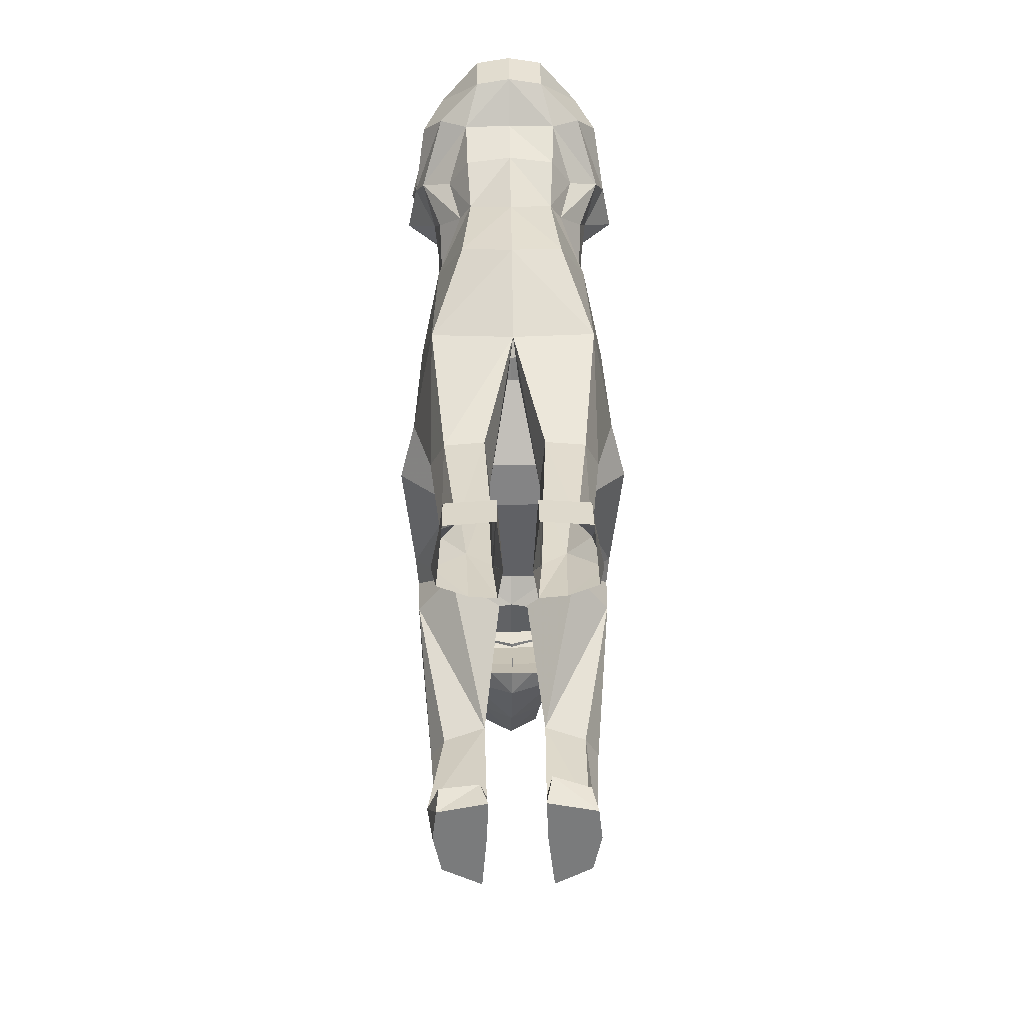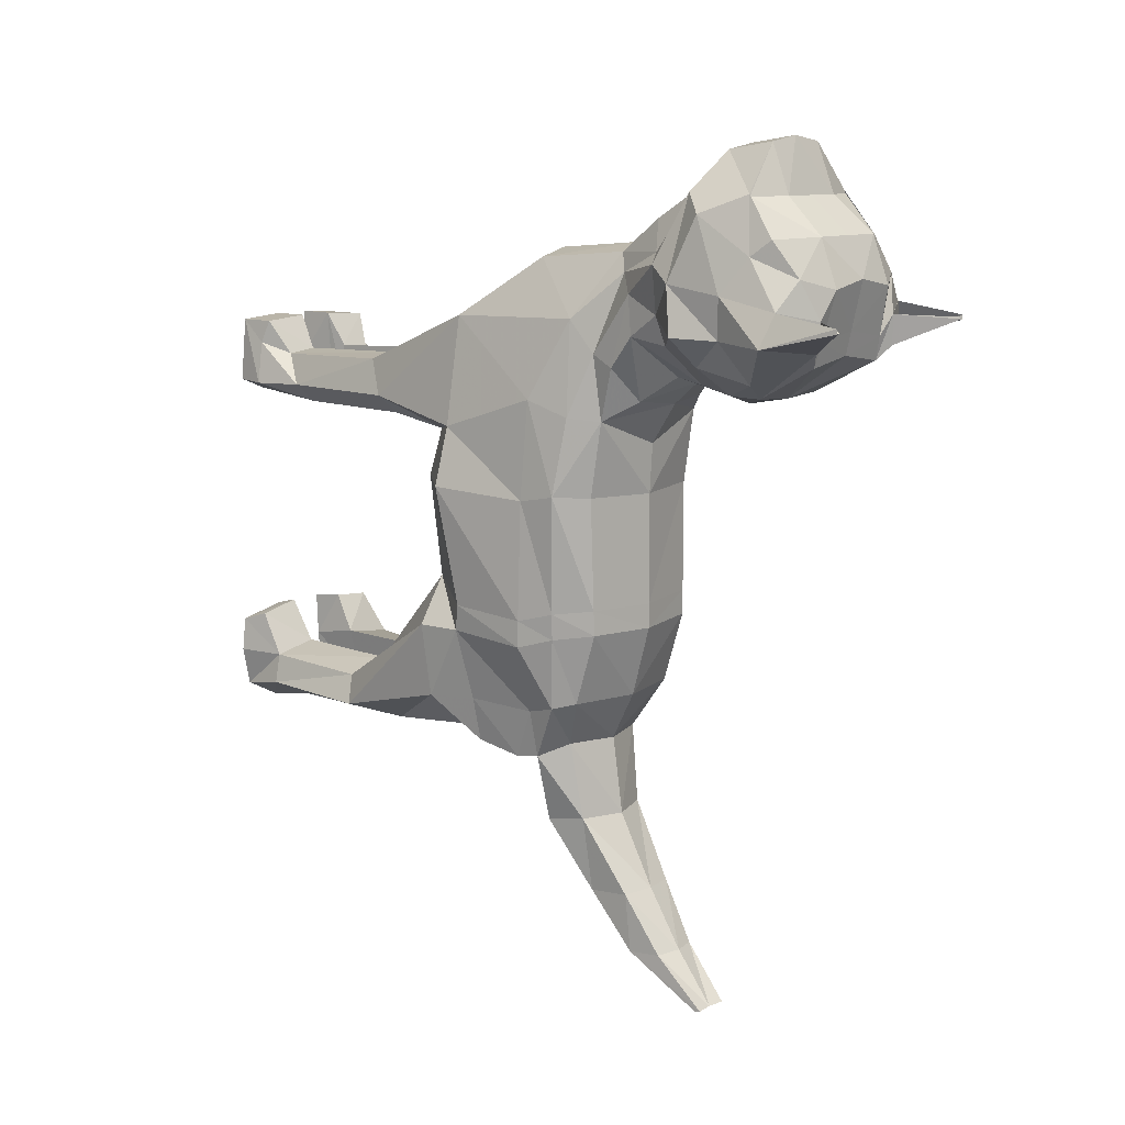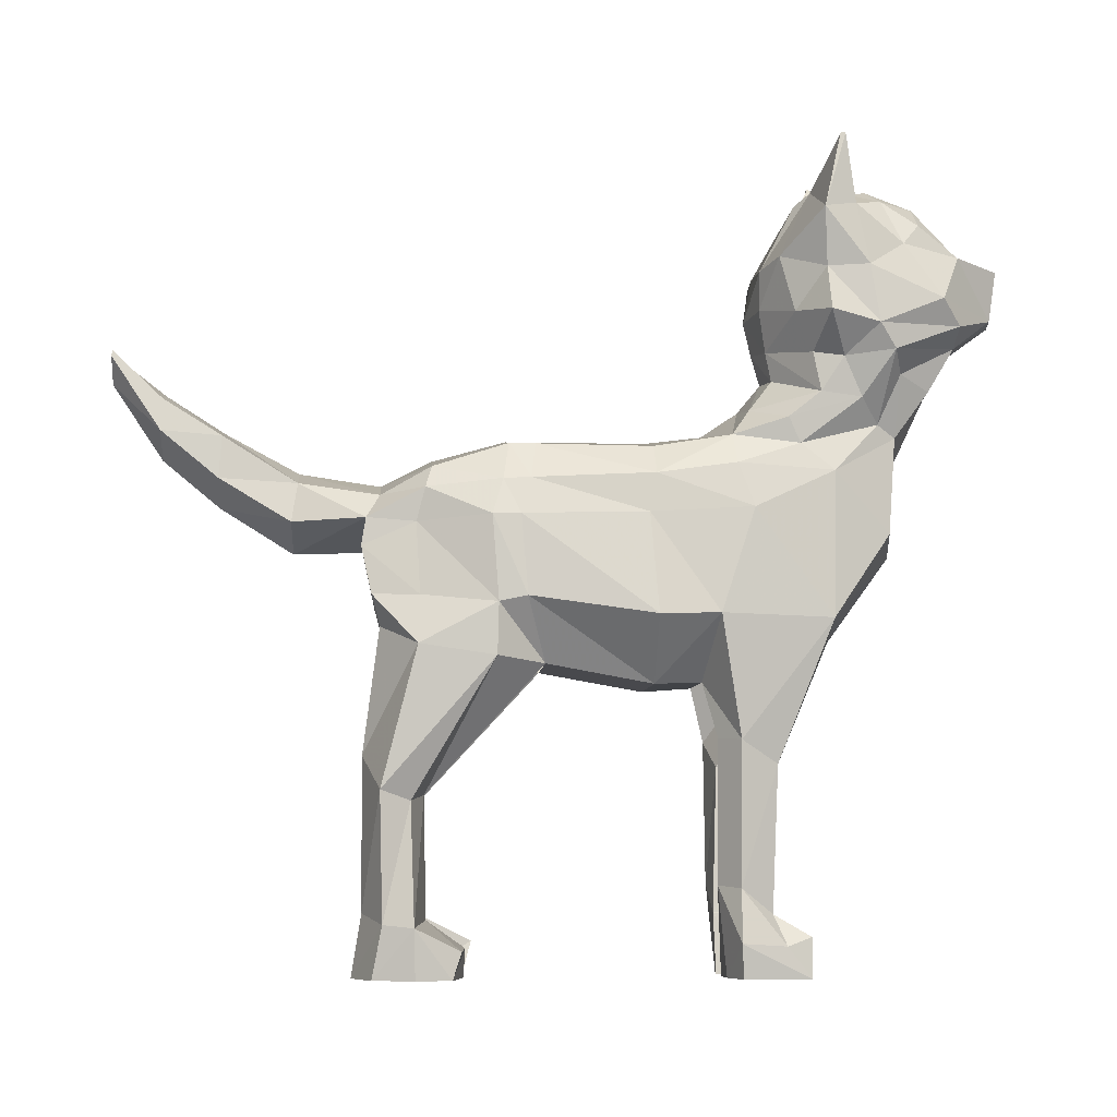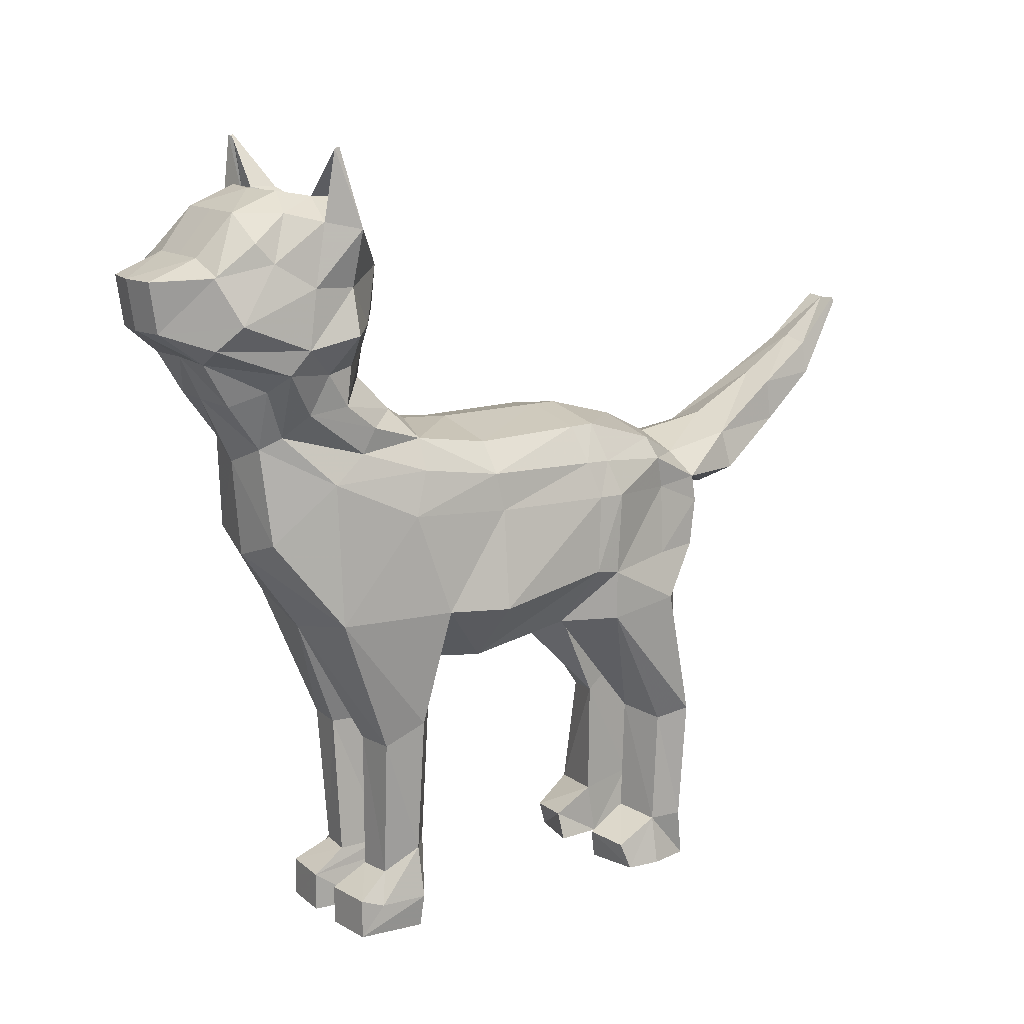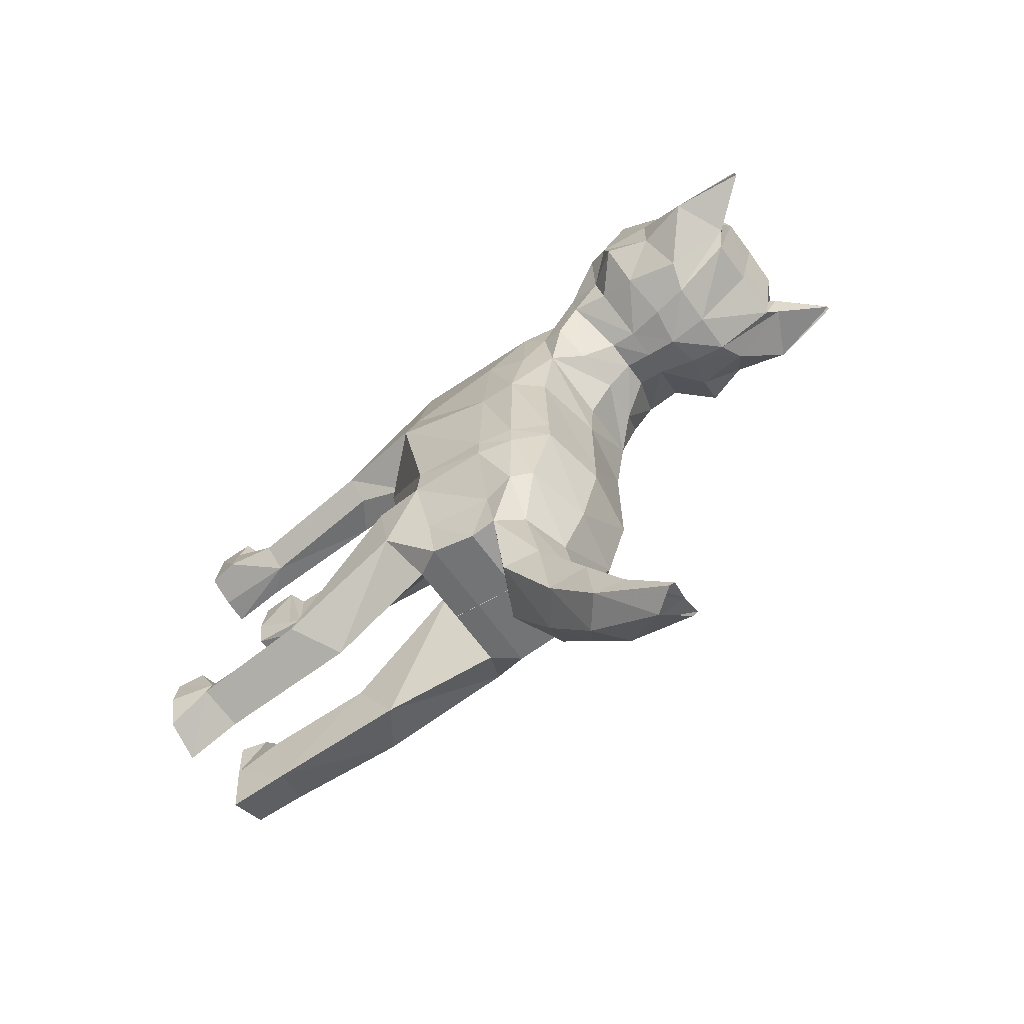
<metadata>
{"format":"obj","ext":"obj","renderer":"f3d","projection":"perspective","resolution":1024,"background":"white","views":[{"elev":31.7,"azim":-0.8,"up":"+Z"},{"elev":10.8,"azim":130.6,"up":"+Z"},{"elev":-6.7,"azim":-93.3,"up":"+Y"},{"elev":13.6,"azim":55.3,"up":"+Y"},{"elev":-65.0,"azim":125.8,"up":"+Z"}]}
</metadata>
<code>
v 0.4688 -2.493 0.7996
v 0.5249 -2.474 0.5195
v 0.4655 -2.148 0.5249
v 0.3672 -2.306 0.7262
v 0.4441 -2.438 0.9503
v 0.2091 -1.589 -1.381
v 0.4311 -0.7997 -0.6538
v 0.09948 -0.7342 -0.9484
v 0.3961 -0.5773 -1.655
v 0.2802 -1.353 -1.758
v -0.4679 -2.493 0.7996
v -0.4432 -2.438 0.9503
v -0.3663 -2.306 0.7262
v -0.4646 -2.148 0.5249
v -0.5239 -2.474 0.5195
v -0.09857 -0.7342 -0.9484
v -0.4302 -0.7997 -0.6538
v -0.2082 -1.589 -1.381
v -0.2793 -1.353 -1.758
v -0.3952 -0.5773 -1.655
v 0.000453 1.697 2.236
v 0.2295 1.697 2.2
v 0.2319 1.818 1.888
v 0.000453 1.818 1.889
v 0.2726 2.078 1.662
v 0.000453 2.078 1.663
v 0.2726 2.191 1.363
v 0.000453 2.191 1.414
v 0.3074 2.118 1.057
v 0.000453 2.118 1.108
v 0.4913 1.724 1.902
v 0.4906 1.728 1.889
v 0.5315 1.917 1.648
v 0.000453 1.382 2.19
v 0.2296 1.382 2.154
v 0.4797 2.078 1.427
v 0.383 2.159 1.185
v 0.4951 1.292 1.909
v 0.6235 1.444 1.786
v 0.578 1.793 1.548
v 0.6281 1.123 1.484
v 0.6873 1.275 1.379
v 0.6696 1.642 1.323
v 0.6456 2.028 1.244
v 0.6371 2.029 1.241
v 0.000453 1.198 1.905
v 0.3122 1.188 1.904
v 0.4346 1.001 1.545
v 0.6532 1.628 1.061
v 0.7427 1.982 1.038
v 0.6727 2.464 1.15
v 0.6706 2.462 1.181
v 0.3243 2.082 0.908
v 0.000453 2.082 0.959
v 0.4028 2.147 0.998
v 0.6468 2.456 1.168
v 0.6544 2.467 1.155
v 0.7482 1.345 1.071
v 0.5502 1.092 1.177
v 0.2832 1.674 0.6946
v 0.000453 1.674 0.6763
v 0.2436 1.429 0.6927
v 0.000453 1.399 0.625
v 0.4621 1.729 0.7933
v 0.516 1.373 0.8801
v 0.4958 1.124 0.9909
v 0.1926 1.172 0.7375
v 0.000453 1.186 0.673
v 0.000453 0.9234 1.774
v 0.3027 0.9131 1.741
v 0.000453 0.5085 1.576
v 0.2822 0.6222 1.53
v 0.3576 0.6946 1.41
v 0.5047 0.8447 1.291
v 0.5199 0.8768 1.036
v 0.1921 0.9901 0.7731
v 0.000453 0.9971 0.7269
v 0.000453 -0.09834 1.525
v 0.338 0.01529 1.48
v 0.5114 0.3872 1.117
v 0.488 0.557 0.9082
v 0.5114 0.7175 0.8348
v 0.3074 0.783 0.6141
v 0.000453 0.8197 0.58
v 0.000453 -0.6331 1.138
v 0.5429 -0.5204 1.098
v 0.6794 -0.5068 0.3928
v 0.6324 0.1424 0.6075
v 0.5811 0.4195 0.5099
v 0.4719 0.6079 0.4905
v 0.000453 0.643 0.3155
v 0.7768 -0.5234 0.009567
v 0.6581 0.1029 -0.03516
v 0.6968 -0.4114 -0.7688
v 0.6673 0.08628 -0.8095
v 0.6342 0.3443 0.01008
v 0.6694 0.08257 -0.9821
v 0.5905 0.3085 -0.916
v 0.5984 0.315 -0.7472
v 0.4756 0.5301 0.004252
v 0.4592 0.5423 -0.7167
v 0.000453 0.621 -0.009507
v 0.4556 0.545 -0.8775
v 0.000453 0.6233 -0.8874
v 0.000453 0.6229 -0.7274
v 0.1953 -1.406 0.7764
v 0.4543 -1.403 0.7524
v 0.1531 -2.308 0.7502
v 0.1234 -2.441 0.9743
v 0.5483 -1.26 0.5233
v 0.1253 -2.687 0.9749
v 0.4461 -2.687 0.9509
v 0.4884 -2.687 0.5295
v 0.679 -0.4465 -0.9424
v 0.5693 -0.3984 -1.412
v 0.5128 0.05127 -1.438
v 0.5386 0.2607 -1.384
v 0.4561 0.3974 -1.345
v 0.000453 0.4941 -1.349
v 0.3127 -0.903 0.31
v 0.4101 -0.9197 0.009567
v 0.6697 -0.7671 -0.9502
v 0.6582 -0.6972 -1.421
v 0.3125 -2.133 0.3979
v 0.3954 -1.246 0.3963
v 0.2972 -2.687 0.4532
v 0.0396 -0.6331 0.8123
v 0.1632 -1.406 0.4511
v 0.1531 -2.308 0.4249
v 0.1411 -2.42 0.4941
v 0.1227 -2.687 0.4377
v 0.08856 -2.687 0.6325
v 0.5071 -0.3905 -1.705
v 0.4734 -0.09331 -1.77
v 0.4719 0.07906 -1.743
v 0.3218 0.2359 -1.661
v 0.000453 0.3327 -1.664
v 0.4872 -1.627 -1.46
v 0.5823 -1.562 -1.642
v 0.4772 -2.377 -1.434
v 0.534 -2.359 -1.624
v 0.2612 -2.299 -1.753
v 0.1975 -2.342 -1.365
v 0.2453 -2.687 -1.815
v 0.4928 -2.687 -1.685
v 0.5475 -2.687 -1.426
v 0.1983 -2.687 -1.427
v 0.2278 -2.484 -1.084
v 0.1863 -2.687 -1.137
v 0.522 -2.687 -1.205
v 0.4814 -2.519 -1.152
v 0.2846 0.3105 -2.164
v 0.000453 0.4072 -2.168
v 0.2145 0.6135 -2.636
v 0.000453 0.6559 -2.63
v 0.1673 0.8504 -3.009
v 0.000453 0.8928 -3.002
v 0.1196 1.159 -3.328
v 0.000453 1.147 -3.328
v 0.3382 0.06494 -2.2
v 0.2329 0.3476 -2.655
v 0.2036 0.6466 -3.017
v 0.1254 1.124 -3.335
v 0.000453 -0.083 -1.743
v 0.000453 -0.09712 -2.2
v 0.000453 0.1855 -2.655
v 0.000453 0.4845 -3.017
v 0.000453 0.9616 -3.335
v -0.231 1.818 1.888
v -0.2286 1.697 2.2
v -0.2717 2.078 1.662
v -0.2717 2.191 1.363
v -0.3065 2.118 1.057
v -0.4897 1.728 1.889
v -0.4904 1.724 1.902
v -0.5306 1.917 1.648
v -0.2287 1.382 2.154
v -0.4788 2.078 1.427
v -0.3821 2.159 1.185
v -0.6226 1.444 1.786
v -0.4941 1.292 1.909
v -0.5771 1.793 1.548
v -0.6864 1.275 1.379
v -0.6272 1.123 1.484
v -0.6687 1.642 1.323
v -0.6362 2.029 1.241
v -0.6447 2.028 1.244
v -0.3113 1.188 1.904
v -0.4337 1.001 1.545
v -0.7418 1.982 1.038
v -0.6523 1.628 1.061
v -0.6697 2.462 1.181
v -0.6718 2.464 1.15
v -0.3234 2.082 0.908
v -0.4019 2.147 0.998
v -0.6535 2.467 1.155
v -0.6459 2.456 1.168
v -0.7473 1.345 1.071
v -0.5493 1.092 1.177
v -0.2823 1.674 0.6946
v -0.2427 1.429 0.6927
v -0.4612 1.729 0.7933
v -0.5151 1.373 0.8801
v -0.4949 1.124 0.9909
v -0.1917 1.172 0.7375
v -0.3018 0.9131 1.741
v -0.2813 0.6222 1.53
v -0.3567 0.6946 1.41
v -0.5038 0.8447 1.291
v -0.519 0.8768 1.036
v -0.1912 0.9901 0.7731
v -0.3371 0.01529 1.48
v -0.5105 0.3872 1.117
v -0.4871 0.557 0.9082
v -0.5105 0.7175 0.8348
v -0.3065 0.783 0.6141
v -0.542 -0.5204 1.098
v -0.6315 0.1424 0.6075
v -0.6785 -0.5068 0.3928
v -0.5802 0.4195 0.5099
v -0.471 0.6079 0.4905
v -0.6572 0.1029 -0.03516
v -0.7759 -0.5234 0.009568
v -0.6664 0.08628 -0.8095
v -0.6959 -0.4114 -0.7688
v -0.6333 0.3443 0.01008
v -0.5975 0.315 -0.7472
v -0.5896 0.3085 -0.916
v -0.6685 0.08257 -0.9821
v -0.4747 0.5301 0.004252
v -0.4583 0.5423 -0.7167
v -0.4546 0.545 -0.8775
v -0.4534 -1.403 0.7524
v -0.1944 -1.406 0.7764
v -0.1522 -2.308 0.7502
v -0.1224 -2.441 0.9743
v -0.5474 -1.26 0.5233
v -0.4452 -2.687 0.9509
v -0.1244 -2.687 0.9749
v -0.4875 -2.687 0.5295
v -0.6781 -0.4465 -0.9424
v -0.5119 0.05127 -1.438
v -0.5684 -0.3984 -1.412
v -0.5377 0.2607 -1.384
v -0.4552 0.3974 -1.345
v -0.4092 -0.9197 0.009567
v -0.3118 -0.903 0.31
v -0.6688 -0.7671 -0.9502
v -0.6573 -0.6972 -1.421
v -0.3944 -1.246 0.3963
v -0.3116 -2.133 0.3979
v -0.2963 -2.687 0.4532
v -0.1623 -1.406 0.4511
v -0.03869 -0.6331 0.8123
v -0.1522 -2.308 0.4249
v -0.1402 -2.42 0.4941
v -0.1218 -2.687 0.4377
v -0.08766 -2.687 0.6325
v -0.4725 -0.09331 -1.77
v -0.5062 -0.3905 -1.705
v -0.471 0.07906 -1.743
v -0.3209 0.2359 -1.661
v -0.5814 -1.562 -1.642
v -0.4863 -1.627 -1.46
v -0.5331 -2.359 -1.624
v -0.5879 -2.377 -1.434
v -0.2603 -2.299 -1.753
v -0.1966 -2.342 -1.365
v -0.5466 -2.687 -1.426
v -0.4919 -2.687 -1.685
v -0.2299 -2.687 -1.815
v -0.1973 -2.687 -1.427
v -0.5211 -2.687 -1.205
v -0.1854 -2.687 -1.137
v -0.2389 -2.509 -1.127
v -0.5071 -2.519 -1.152
v -0.2836 0.3105 -2.164
v -0.2136 0.6135 -2.636
v -0.1663 0.8504 -3.009
v -0.1187 1.159 -3.328
v -0.3372 0.06494 -2.2
v -0.232 0.3476 -2.655
v -0.2027 0.6466 -3.017
v -0.1245 1.124 -3.335
v -0.000517 -0.903 0.31
v -0.000819 -0.9197 0.009567
v 0.000331 -0.6331 0.8123
v -0.000884 -0.7997 -0.6538
v 0.001725 -0.9197 0.009567
v 0.001422 -0.903 0.31
v 0.00179 -0.7997 -0.6538
v 0.000574 -0.6331 0.8123
v 0.001665 -0.3905 -1.705
v 0.001585 -0.09331 -1.77
v 0.0014 -0.5773 -1.655
v 0.001581 0.07906 -1.743
v -0.000679 -0.09331 -1.77
v -0.00076 -0.3905 -1.705
v -0.000676 0.07906 -1.743
v -0.000494 -0.5773 -1.655
f 1 2 3 4 5
f 6 7 8 9 10
f 11 12 13 14 15
f 16 17 18 19 20
f 21 22 23 24
f 23 25 26 24
f 25 27 28 26
f 27 29 30 28
f 22 31 32 23
f 32 33 25 23
f 21 34 35 22
f 22 35 31
f 25 33 36 27
f 27 36 37 29
f 35 38 39 31
f 31 39 40 33
f 40 36 33
f 38 41 42 39
f 39 42 43 40
f 40 44 45 36
f 40 43 44
f 34 46 47 35
f 35 47 38
f 47 48 41 38
f 43 49 50 44
f 50 51 52 44
f 29 53 54 30
f 37 55 53 29
f 37 56 57 55
f 57 51 50 55
f 50 55 37 44
f 44 37 36 45
f 56 52 51 57
f 42 58 49 43
f 59 58 42 41
f 53 60 61 54
f 60 62 63 61
f 55 64 60 53
f 64 55 50
f 49 64 50
f 65 64 49 58
f 66 65 58 59
f 62 60 64 65
f 65 66 67 62
f 67 68 63 62
f 46 69 70 47
f 47 70 48
f 69 71 72 70
f 72 73 48 70
f 73 74 41 48
f 34 59 41
f 74 75 59 41
f 59 75 66
f 75 76 67 66
f 76 77 68 67
f 71 78 79 72
f 72 79 80 73
f 73 80 81 74
f 74 81 82 75
f 75 82 83 76
f 83 84 77 76
f 78 85 86 79
f 79 86 80
f 86 87 88 80
f 80 88 89 81
f 81 89 90 82
f 82 90 83
f 90 91 84 83
f 87 92 93 88
f 92 94 95 93
f 88 93 96 89
f 95 97 98 99
f 90 89 96 100
f 96 99 101 100
f 90 100 102 91
f 101 103 104 105
f 85 106 107 86
f 106 108 4 107
f 108 109 5 4
f 86 107 110 87
f 107 4 3 110
f 109 111 112 5
f 5 112 1
f 112 113 2 1
f 114 115 116 97
f 97 116 117 98
f 98 117 118 103
f 103 118 119 104
f 87 120 121 92
f 7 122 114 94
f 114 122 123 115
f 87 110 120
f 3 124 125 110
f 110 125 120
f 2 124 3
f 2 113 126 124
f 85 127 128 106
f 106 128 129 108
f 125 128 127 120
f 124 129 128 125
f 129 130 109 108
f 124 126 131 129
f 132 111 109 130
f 129 131 132 130
f 115 133 134 116
f 123 9 133 115
f 116 134 135 117
f 117 135 136 118
f 118 136 137 119
f 122 138 139 123
f 123 139 10 9
f 138 140 141 139
f 139 141 142 10
f 94 114 97 95
f 99 96 93 95
f 99 98 103 101
f 105 102 100 101
f 94 92 121 7
f 6 138 122 7
f 6 143 140 138
f 142 143 6 10
f 144 145 146 147
f 142 144 147 143
f 141 145 144 142
f 140 146 145 141
f 148 149 150 151
f 143 148 151 140
f 147 149 148 143
f 146 150 149 147
f 140 151 150 146
f 136 152 153 137
f 152 154 155 153
f 154 156 157 155
f 156 158 159 157
f 152 136 135 160
f 152 160 161 154
f 162 156 154 161
f 158 156 162 163
f 135 164 165 160
f 160 165 166 161
f 161 166 167 162
f 162 167 168 163
f 169 170 21 24
f 26 171 169 24
f 28 172 171 26
f 30 173 172 28
f 174 175 170 169
f 174 169 171 176
f 177 34 21 170
f 177 170 175
f 178 176 171 172
f 178 172 173 179
f 180 181 177 175
f 175 176 182 180
f 182 176 178
f 183 184 181 180
f 185 183 180 182
f 182 178 186 187
f 182 187 185
f 188 46 34 177
f 188 177 181
f 188 181 184 189
f 185 187 190 191
f 190 187 192 193
f 54 194 173 30
f 194 195 179 173
f 196 197 179 195
f 190 193 196 195
f 179 195 190 187
f 179 187 186 178
f 197 196 193 192
f 191 198 183 185
f 199 184 183 198
f 61 200 194 54
f 63 201 200 61
f 200 202 195 194
f 202 190 195
f 202 191 190
f 203 198 191 202
f 204 199 198 203
f 201 203 202 200
f 205 204 203 201
f 63 68 205 201
f 206 69 46 188
f 188 189 206
f 207 71 69 206
f 189 208 207 206
f 184 209 208 189
f 34 184 199
f 199 210 209 184
f 199 204 210
f 205 211 210 204
f 211 205 68 77
f 212 78 71 207
f 207 208 213 212
f 208 209 214 213
f 209 210 215 214
f 210 211 216 215
f 216 211 77 84
f 217 85 78 212
f 212 213 217
f 217 213 218 219
f 213 214 220 218
f 214 215 221 220
f 215 216 221
f 84 91 221 216
f 219 218 222 223
f 223 222 224 225
f 218 220 226 222
f 224 227 228 229
f 221 230 226 220
f 226 230 231 227
f 221 91 102 230
f 231 105 104 232
f 233 234 85 217
f 13 235 234 233
f 12 236 235 13
f 217 219 237 233
f 233 237 14 13
f 238 239 236 12
f 12 11 238
f 15 240 238 11
f 241 229 242 243
f 229 228 244 242
f 228 232 245 244
f 232 104 119 245
f 219 223 246 247
f 17 225 241 248
f 241 243 249 248
f 219 247 237
f 14 237 250 251
f 237 247 250
f 15 14 251
f 15 251 252 240
f 253 254 85 234
f 255 253 234 235
f 254 253 250 247
f 251 250 253 255
f 236 256 255 235
f 251 255 257 252
f 236 239 258 256
f 255 256 258 257
f 243 242 259 260
f 249 243 260 20
f 242 244 261 259
f 244 245 262 261
f 245 119 137 262
f 248 249 263 264
f 249 20 19 263
f 264 263 265 266
f 263 19 267 265
f 225 224 229 241
f 227 224 222 226
f 227 231 232 228
f 105 231 230 102
f 225 17 246 223
f 18 17 248 264
f 18 264 266 268
f 18 268 267 19
f 269 270 271 272
f 272 271 267 268
f 271 270 265 267
f 270 269 266 265
f 273 274 275 276
f 276 275 268 266
f 275 274 272 268
f 274 273 269 272
f 273 276 266 269
f 262 137 153 277
f 277 153 155 278
f 278 155 157 279
f 279 157 159 280
f 261 262 277 281
f 282 281 277 278
f 278 279 283 282
f 283 279 280 284
f 165 164 261 281
f 166 165 281 282
f 167 166 282 283
f 168 167 283 284
f 120 285 286 121
f 127 287 285 120
f 121 286 288 7
f 246 289 290 247
f 17 291 289 246
f 247 290 292 254
f 133 293 294 134
f 9 295 293 133
f 134 294 296 135
f 259 297 298 260
f 261 299 297 259
f 260 298 300 20

</code>
